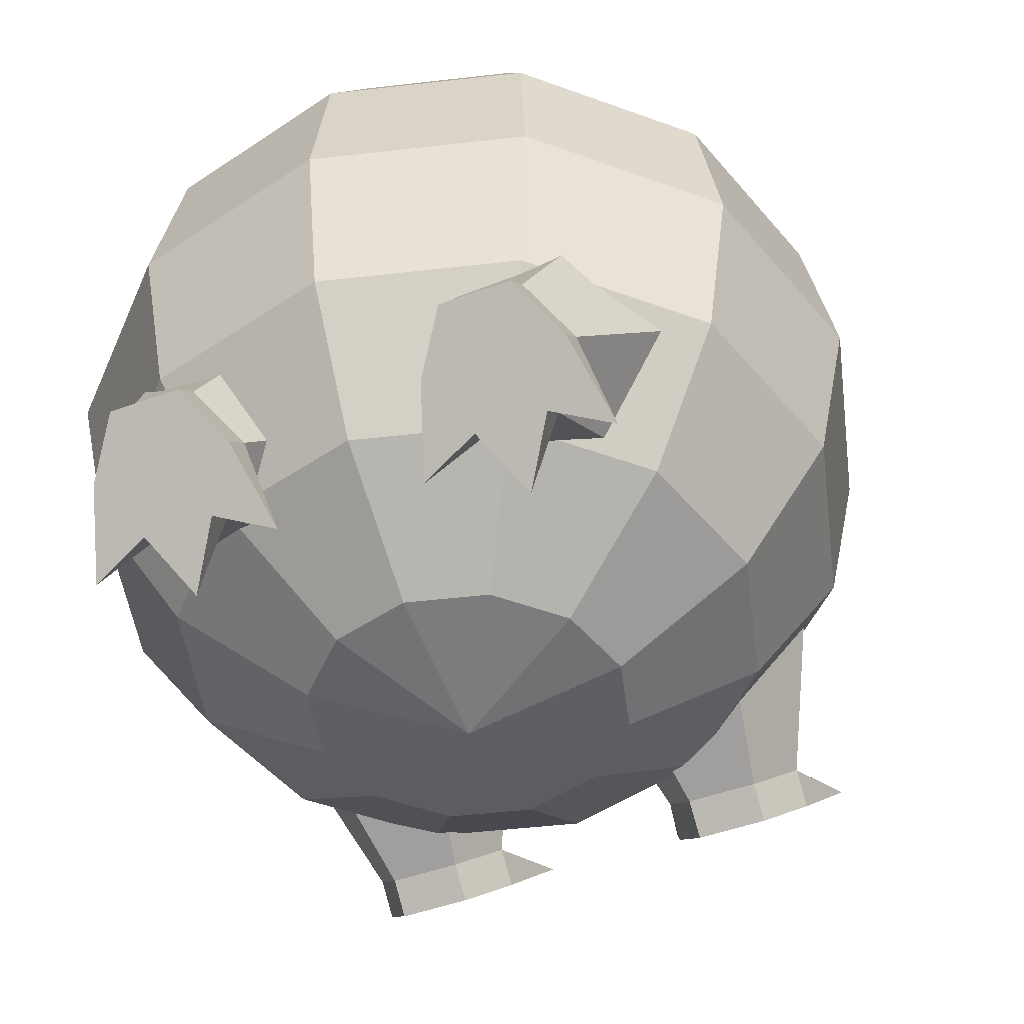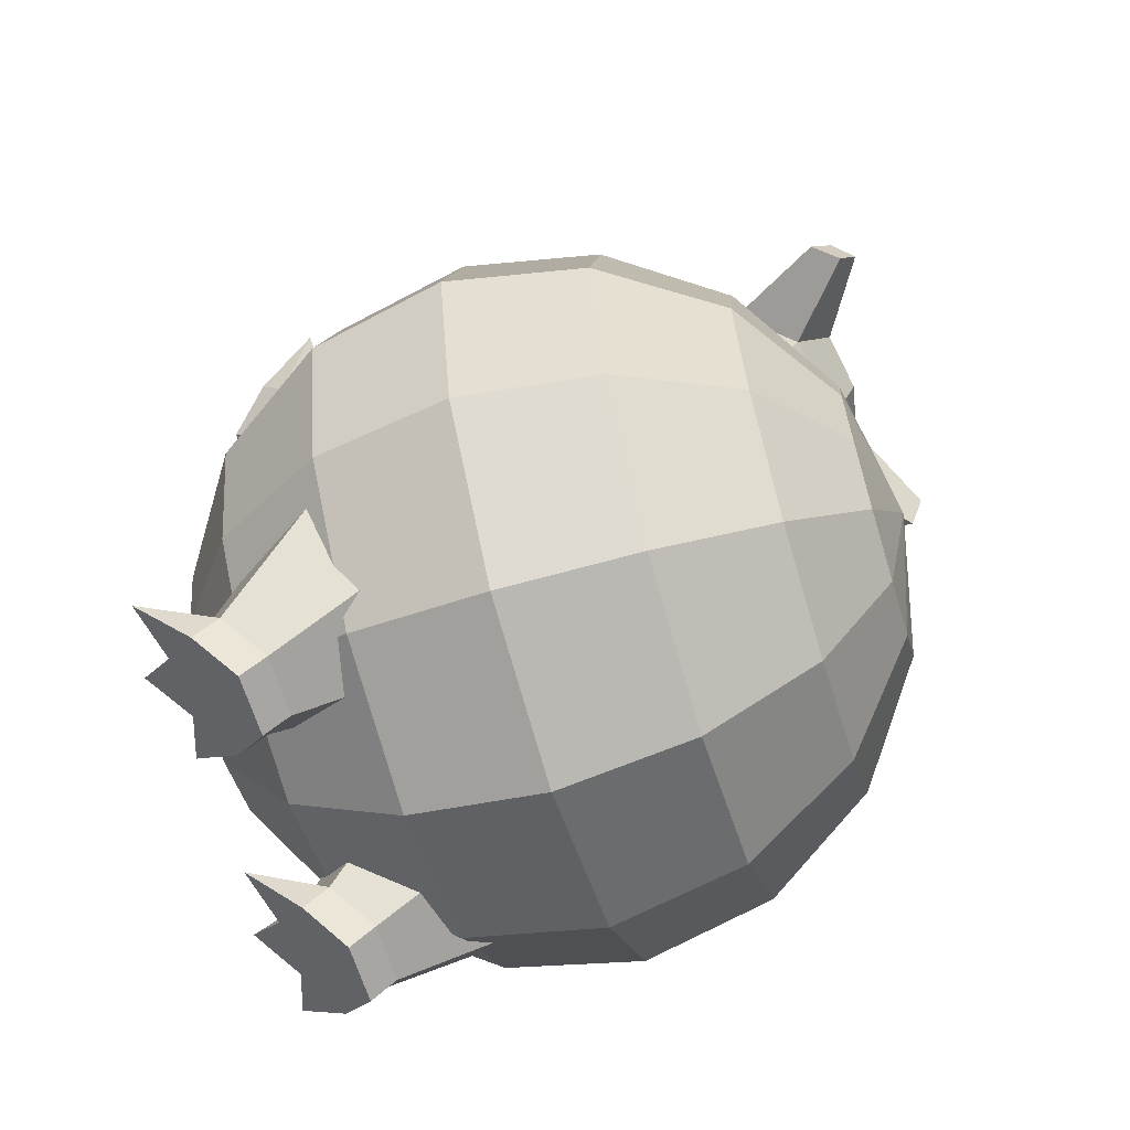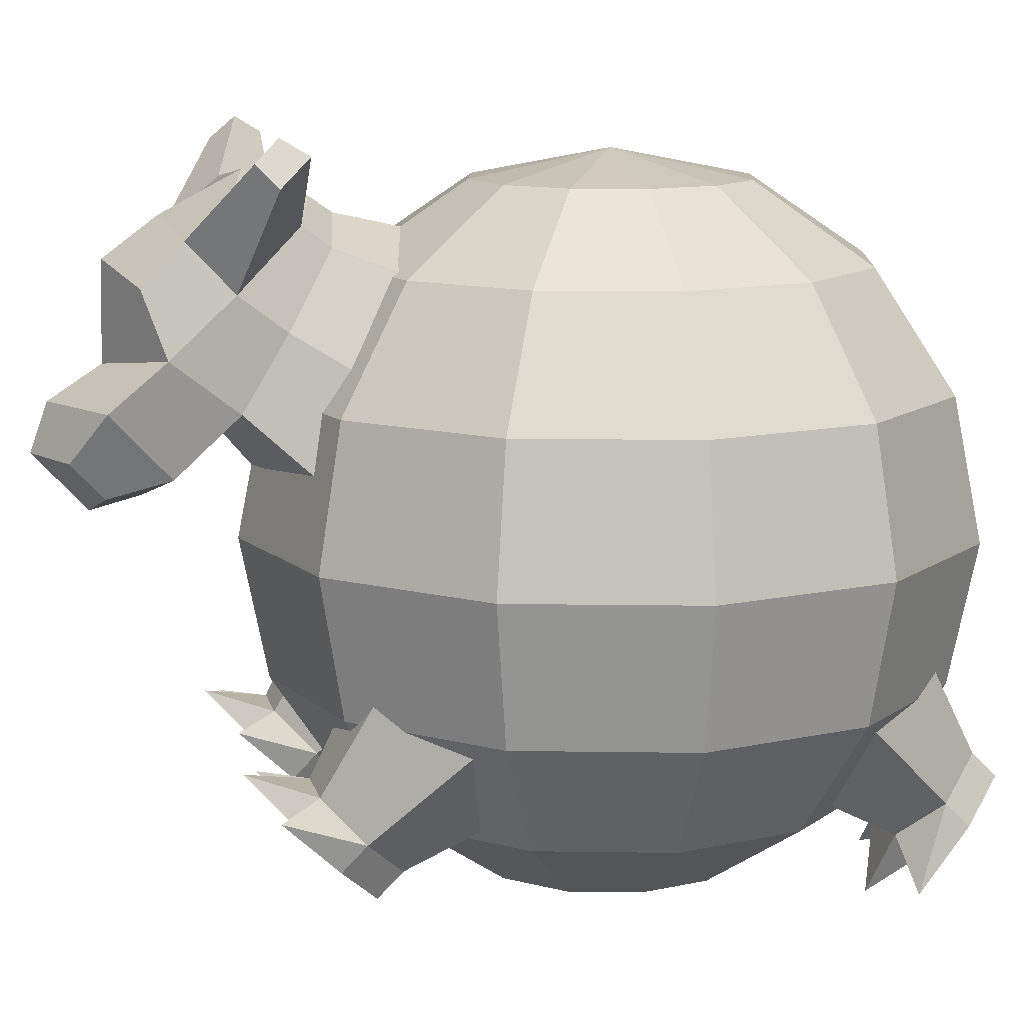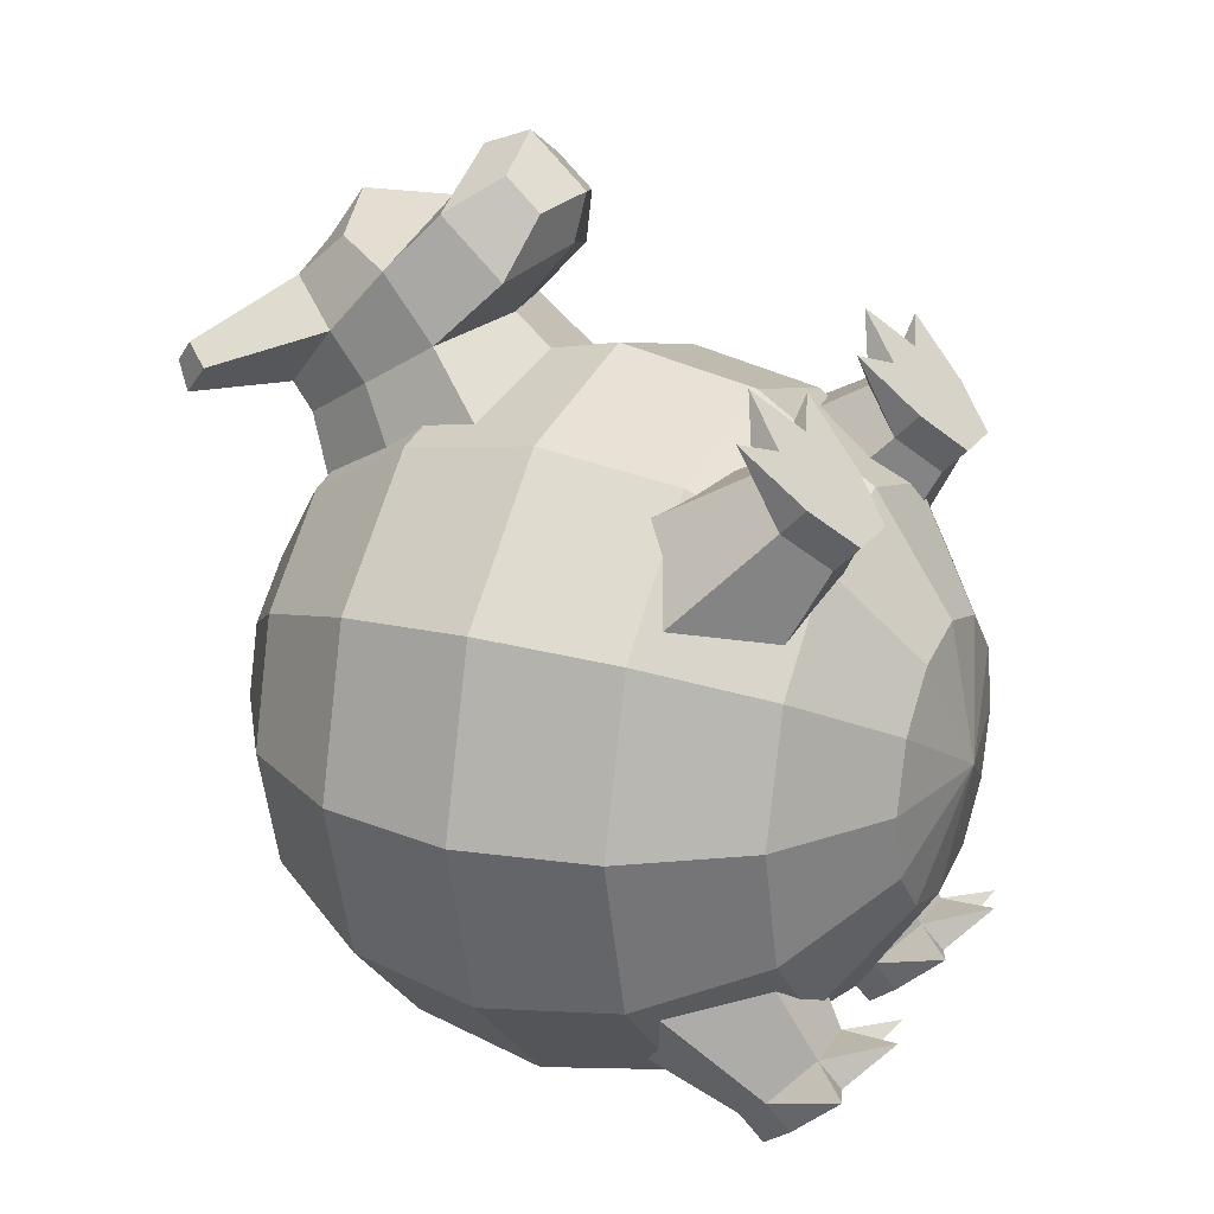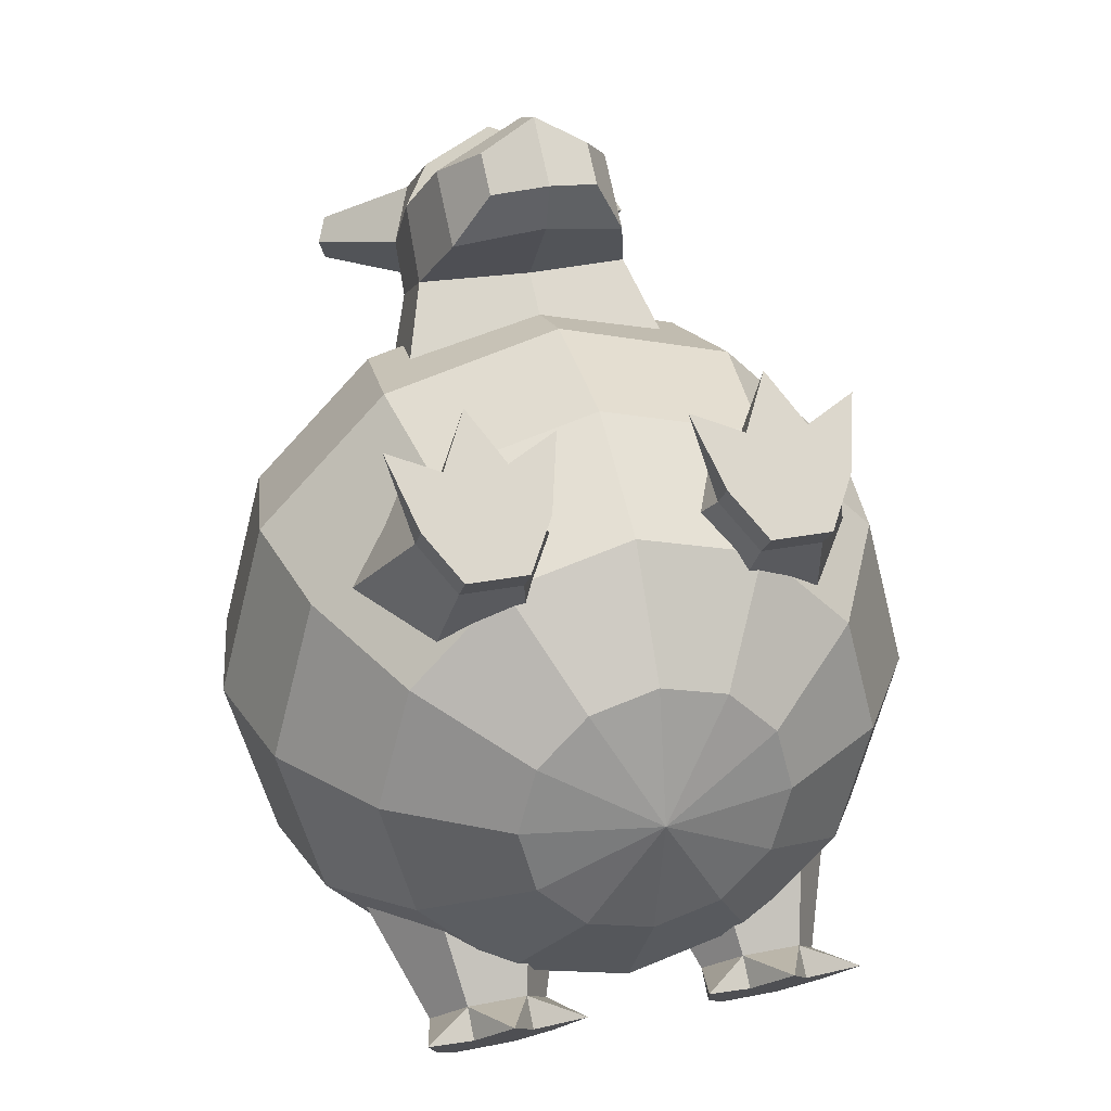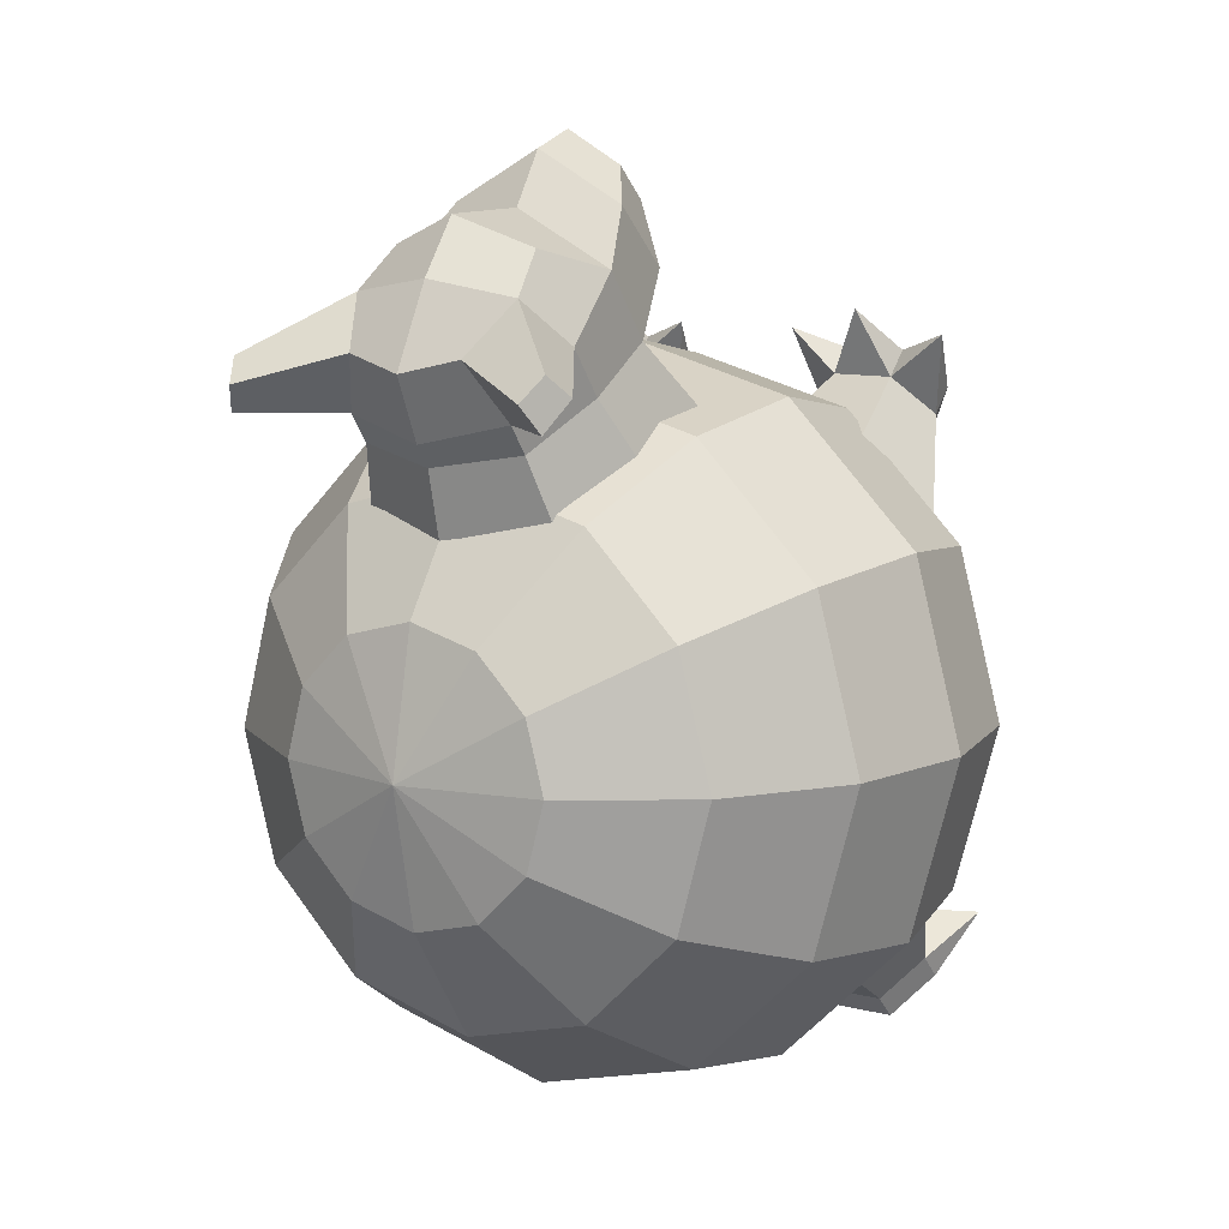
<metadata>
{"format":"obj","ext":"obj","renderer":"f3d","projection":"perspective","resolution":1024,"background":"white","views":[{"elev":-47.5,"azim":-157.6,"up":"+Y"},{"elev":-64.6,"azim":107.0,"up":"+Z"},{"elev":11.8,"azim":77.1,"up":"+Y"},{"elev":21.2,"azim":-65.3,"up":"+Z"},{"elev":29.0,"azim":-16.3,"up":"+Z"},{"elev":10.3,"azim":-147.0,"up":"+Z"}]}
</metadata>
<code>
g default
v 0.3314 -0.9239 -0.1913
v 0.1913 -0.9239 -0.3314
v 0 -0.9239 -0.3827
v -0.1913 -0.9239 -0.3314
v -0.3314 -0.9239 -0.1913
v -0.3827 -0.9239 0
v -0.3314 -0.9239 0.1913
v -0.1913 -0.9239 0.3314
v 0 -0.9239 0.3827
v 0.1913 -0.9239 0.3314
v 0.3314 -0.9239 0.1913
v 0.3827 -0.9239 0
v 0.6124 -0.7071 -0.3536
v 0.3536 -0.7071 -0.6124
v 0 -0.7071 -0.7071
v -0.3536 -0.7071 -0.6124
v -0.6124 -0.7071 -0.3536
v -0.7071 -0.7071 0
v -0.6124 -0.7071 0.3536
v -0.3536 -0.7071 0.6124
v 0 -0.7071 0.7071
v 0.3536 -0.7071 0.6124
v 0.6124 -0.7071 0.3536
v 0.7071 -0.7071 0
v 0.8001 -0.3827 -0.4619
v 0.4619 -0.3827 -0.8001
v 0 -0.3827 -0.9239
v -0.4619 -0.3827 -0.8001
v -0.8001 -0.3827 -0.4619
v -0.9239 -0.3827 0
v -0.8001 -0.3827 0.4619
v -0.4619 -0.3827 0.8001
v 0 -0.3827 0.9239
v 0.4619 -0.3827 0.8001
v 0.8001 -0.3827 0.4619
v 0.9239 -0.3827 0
v 0.866 0 -0.5
v 0.5 0 -0.866
v 0 0 -1
v -0.5 0 -0.866
v -0.866 0 -0.5
v -1 0 0
v -0.866 0 0.5
v -0.5 0 0.866
v 0 0 1
v 0.5 0 0.866
v 0.866 0 0.5
v 1 0 0
v 0.8001 0.3827 -0.4619
v 0.4619 0.3827 -0.8001
v 0 0.3827 -0.9239
v -0.4619 0.3827 -0.8001
v -0.8001 0.3827 -0.4619
v -0.9239 0.3827 0
v -0.8001 0.3827 0.4619
v -0.4619 0.3827 0.8001
v 0 0.3827 0.9239
v 0.4619 0.3827 0.8001
v 0.8001 0.3827 0.4619
v 0.9239 0.3827 0
v 0.6124 0.7071 -0.3536
v 0.3536 0.7071 -0.6124
v 0 0.7071 -0.7071
v -0.3536 0.7071 -0.6124
v -0.6124 0.7071 -0.3536
v -0.7071 0.7071 0
v -0.6124 0.7071 0.3536
v -0.3536 0.7071 0.6124
v 0 0.7071 0.7071
v 0.3536 0.7071 0.6124
v 0.6124 0.7071 0.3536
v 0.7071 0.7071 0
v 0.3314 0.9239 -0.1913
v 0.1913 0.9239 -0.3314
v 0 0.9239 -0.3827
v -0.1913 0.9239 -0.3314
v -0.3314 0.9239 -0.1913
v -0.3827 0.9239 0
v -0.3314 0.9239 0.1913
v -0.1913 0.9239 0.3314
v 0 0.9239 0.3827
v 0.1913 0.9239 0.3314
v 0.3314 0.9239 0.1913
v 0.3827 0.9239 0
v 0 -1 0
v 0 1 0
v -0.3051 0.3774 1.022
v -0 0.2961 1.048
v 0.3051 0.3774 1.022
v -0.3051 0.5169 1.201
v 0 0.4719 1.341
v 0.3051 0.5169 1.201
v -0.2044 0.686 1.257
v 0 0.7404 1.334
v 0.2044 0.686 1.257
v -0.2351 0.8053 1.148
v 0 0.849 1.188
v 0.2351 0.8053 1.148
v -0.1626 0.9313 1.012
v 0 0.9617 0.9722
v 0.1626 0.9313 1.012
v -0.2351 0.8362 0.8561
v 0 0.8879 0.8001
v 0.2351 0.8362 0.8561
v -0.2351 0.7801 0.7794
v 0 0.8454 0.7401
v 0.2351 0.7801 0.7794
v -0.3051 0.5788 0.9007
v 0.3051 0.5788 0.9007
v 0.3051 0.6765 1.029
v -0.3051 0.6765 1.029
v -0.2464 0.2074 1.189
v 0 0.126 1.248
v 0 0.3799 1.483
v -0.2464 0.38 1.349
v 0.2464 0.2074 1.189
v 0.2464 0.38 1.349
v -0.1523 0.1469 1.353
v 0 0.09083 1.384
v 0 0.2474 1.529
v -0.1523 0.2417 1.441
v 0.1523 0.1469 1.353
v 0.1523 0.2417 1.441
v -0.2802 0.7003 0.5659
v 0 0.7931 0.51
v -0 0.4613 0.7099
v -0.3767 0.4628 0.709
v 0.2802 0.7003 0.5659
v 0.3767 0.4628 0.709
v -0 0.1309 0.909
v -0.3736 0.2254 0.8521
v 0.3736 0.2254 0.8521
v 0.4507 1.024 0.862
v 0.4834 0.9494 0.9425
v 0.4169 1.068 0.9345
v 0.4507 1.01 0.9981
v -0.4507 1.024 0.862
v -0.4834 0.9494 0.9425
v -0.4507 1.01 0.9981
v -0.4169 1.068 0.9345
v -0.3205 -0.8454 0.7269
v -0.4915 -0.8454 0.7269
v -0.5771 -0.7406 0.8316
v -0.4915 -0.6359 0.9364
v -0.3205 -0.6359 0.9364
v -0.2349 -0.7406 0.8316
v -0.3205 -0.7784 0.6599
v -0.4915 -0.7784 0.6599
v -0.5771 -0.6736 0.7646
v -0.4915 -0.5689 0.8694
v -0.3205 -0.5689 0.8694
v -0.2349 -0.6736 0.7646
v -0.2594 -0.6044 0.3362
v -0.5526 -0.6044 0.3362
v -0.6993 -0.4248 0.5158
v -0.5526 -0.2452 0.6954
v -0.2594 -0.2452 0.6954
v -0.1127 -0.4248 0.5158
v -0.406 -0.7406 0.8316
v -0.406 -0.4248 0.5158
v -0.6341 -0.5846 0.9877
v -0.406 -0.521 1.051
v -0.1779 -0.5846 0.9877
v 0.4915 -0.8454 0.7269
v 0.3205 -0.8454 0.7269
v 0.2349 -0.7406 0.8316
v 0.3205 -0.6359 0.9364
v 0.4915 -0.6359 0.9364
v 0.5771 -0.7406 0.8316
v 0.4915 -0.7784 0.6599
v 0.3205 -0.7784 0.6599
v 0.2349 -0.6736 0.7646
v 0.3205 -0.5689 0.8694
v 0.4915 -0.5689 0.8694
v 0.5771 -0.6736 0.7646
v 0.5526 -0.6044 0.3362
v 0.2594 -0.6044 0.3362
v 0.1127 -0.4248 0.5158
v 0.2594 -0.2452 0.6954
v 0.5526 -0.2452 0.6954
v 0.6993 -0.4248 0.5158
v 0.406 -0.7406 0.8316
v 0.406 -0.4248 0.5158
v 0.1779 -0.5846 0.9877
v 0.406 -0.521 1.051
v 0.6341 -0.5846 0.9877
v -0.3205 -0.6359 -0.9364
v -0.4915 -0.6359 -0.9364
v -0.5771 -0.7406 -0.8316
v -0.4915 -0.8454 -0.7269
v -0.3205 -0.8454 -0.7269
v -0.2349 -0.7406 -0.8316
v -0.3205 -0.5689 -0.8694
v -0.4915 -0.5689 -0.8694
v -0.5771 -0.6736 -0.7646
v -0.4915 -0.7784 -0.6599
v -0.3205 -0.7784 -0.6599
v -0.2349 -0.6736 -0.7646
v -0.2594 -0.2452 -0.6954
v -0.5526 -0.2452 -0.6954
v -0.6993 -0.4248 -0.5158
v -0.5526 -0.6044 -0.3362
v -0.2594 -0.6044 -0.3362
v -0.1127 -0.4248 -0.5158
v -0.406 -0.7406 -0.8316
v -0.406 -0.4248 -0.5158
v -0.6341 -0.8967 -0.6756
v -0.406 -0.9603 -0.612
v -0.1779 -0.8967 -0.6756
v 0.4915 -0.6359 -0.9364
v 0.3205 -0.6359 -0.9364
v 0.2349 -0.7406 -0.8316
v 0.3205 -0.8454 -0.7269
v 0.4915 -0.8454 -0.7269
v 0.5771 -0.7406 -0.8316
v 0.4915 -0.5689 -0.8694
v 0.3205 -0.5689 -0.8694
v 0.2349 -0.6736 -0.7646
v 0.3205 -0.7784 -0.6599
v 0.4915 -0.7784 -0.6599
v 0.5771 -0.6736 -0.7646
v 0.5526 -0.2452 -0.6954
v 0.2594 -0.2452 -0.6954
v 0.1127 -0.4248 -0.5158
v 0.2594 -0.6044 -0.3362
v 0.5526 -0.6044 -0.3362
v 0.6993 -0.4248 -0.5158
v 0.406 -0.7406 -0.8316
v 0.406 -0.4248 -0.5158
v 0.1779 -0.8967 -0.6756
v 0.406 -0.9603 -0.612
v 0.6341 -0.8967 -0.6756
g Chup
f 1 2 14 13
f 2 3 15 14
f 3 4 16 15
f 4 5 17 16
f 5 6 18 17
f 6 7 19 18
f 7 8 20 19
f 8 9 21 20
f 9 10 22 21
f 10 11 23 22
f 11 12 24 23
f 12 1 13 24
f 13 14 26 25
f 14 15 27 26
f 15 16 28 27
f 16 17 29 28
f 17 18 30 29
f 18 19 31 30
f 19 20 32 31
f 20 21 33 32
f 21 22 34 33
f 22 23 35 34
f 23 24 36 35
f 24 13 25 36
f 25 26 38 37
f 26 27 39 38
f 27 28 40 39
f 28 29 41 40
f 29 30 42 41
f 30 31 43 42
f 31 32 44 43
f 32 33 45 44
f 33 34 46 45
f 34 35 47 46
f 35 36 48 47
f 36 25 37 48
f 37 38 50 49
f 38 39 51 50
f 39 40 52 51
f 40 41 53 52
f 41 42 54 53
f 42 43 55 54
f 43 44 56 55
f 44 45 57 56
f 45 46 58 57
f 46 47 59 58
f 47 48 60 59
f 48 37 49 60
f 49 50 62 61
f 50 51 63 62
f 51 52 64 63
f 52 53 65 64
f 53 54 66 65
f 54 55 67 66
f 55 56 68 67
f 56 57 69 68
f 57 58 70 69
f 58 59 71 70
f 59 60 72 71
f 60 49 61 72
f 61 62 74 73
f 62 63 75 74
f 63 64 76 75
f 64 65 77 76
f 65 66 78 77
f 66 67 79 78
f 67 68 80 79
f 68 69 81 80
f 69 70 82 81
f 70 71 83 82
f 71 72 84 83
f 72 61 73 84
f 2 1 85
f 3 2 85
f 4 3 85
f 5 4 85
f 6 5 85
f 7 6 85
f 8 7 85
f 9 8 85
f 10 9 85
f 11 10 85
f 12 11 85
f 1 12 85
f 73 74 86
f 74 75 86
f 75 76 86
f 76 77 86
f 77 78 86
f 78 79 86
f 79 80 86
f 80 81 86
f 81 82 86
f 82 83 86
f 83 84 86
f 84 73 86
f 118 119 120 121
f 119 122 123 120
f 90 91 94 93
f 91 92 95 94
f 93 94 97 96
f 94 95 98 97
f 96 97 100 99
f 97 98 101 100
f 99 100 103 102
f 100 101 104 103
f 102 103 106 105
f 103 104 107 106
f 124 125 126 127
f 125 128 129 126
f 127 126 130 131
f 126 129 132 130
f 109 107 104 110
f 89 109 110 92
f 134 133 135 136
f 92 110 98 95
f 105 108 111 102
f 108 87 90 111
f 137 138 139 140
f 111 90 93 96
f 87 88 113 112
f 91 90 115 114
f 90 87 112 115
f 88 89 116 113
f 89 92 117 116
f 92 91 114 117
f 112 113 119 118
f 114 115 121 120
f 115 112 118 121
f 113 116 122 119
f 116 117 123 122
f 117 114 120 123
f 105 106 125 124
f 108 105 124 127
f 106 107 128 125
f 107 109 129 128
f 88 87 131 130
f 87 108 127 131
f 109 89 132 129
f 89 88 130 132
f 110 104 133 134
f 104 101 135 133
f 101 98 136 135
f 98 110 134 136
f 102 111 138 137
f 111 96 139 138
f 96 99 140 139
f 99 102 137 140
f 141 142 148 147
f 142 143 149 148
f 149 161 150
f 150 162 151
f 151 163 152
f 146 141 147 152
f 147 148 154 153
f 148 149 155 154
f 149 150 156 155
f 150 151 157 156
f 151 152 158 157
f 152 147 153 158
f 142 141 159
f 143 142 159
f 144 143 159
f 145 144 159
f 146 145 159
f 141 146 159
f 153 154 160
f 154 155 160
f 155 156 160
f 156 157 160
f 157 158 160
f 158 153 160
f 143 144 161
f 161 144 150
f 143 161 149
f 144 145 162
f 162 145 151
f 144 162 150
f 145 146 163
f 163 146 152
f 145 163 151
f 164 165 171 170
f 165 166 172 171
f 172 184 173
f 173 185 174
f 174 186 175
f 169 164 170 175
f 170 171 177 176
f 171 172 178 177
f 172 173 179 178
f 173 174 180 179
f 174 175 181 180
f 175 170 176 181
f 165 164 182
f 166 165 182
f 167 166 182
f 168 167 182
f 169 168 182
f 164 169 182
f 176 177 183
f 177 178 183
f 178 179 183
f 179 180 183
f 180 181 183
f 181 176 183
f 166 167 184
f 184 167 173
f 166 184 172
f 167 168 185
f 185 168 174
f 167 185 173
f 168 169 186
f 186 169 175
f 168 186 174
f 187 188 194 193
f 188 189 195 194
f 195 207 196
f 196 208 197
f 197 209 198
f 192 187 193 198
f 193 194 200 199
f 194 195 201 200
f 195 196 202 201
f 196 197 203 202
f 197 198 204 203
f 198 193 199 204
f 188 187 205
f 189 188 205
f 190 189 205
f 191 190 205
f 192 191 205
f 187 192 205
f 199 200 206
f 200 201 206
f 201 202 206
f 202 203 206
f 203 204 206
f 204 199 206
f 189 190 207
f 207 190 196
f 189 207 195
f 190 191 208
f 208 191 197
f 190 208 196
f 191 192 209
f 209 192 198
f 191 209 197
f 210 211 217 216
f 211 212 218 217
f 218 230 219
f 219 231 220
f 220 232 221
f 215 210 216 221
f 216 217 223 222
f 217 218 224 223
f 218 219 225 224
f 219 220 226 225
f 220 221 227 226
f 221 216 222 227
f 211 210 228
f 212 211 228
f 213 212 228
f 214 213 228
f 215 214 228
f 210 215 228
f 222 223 229
f 223 224 229
f 224 225 229
f 225 226 229
f 226 227 229
f 227 222 229
f 212 213 230
f 230 213 219
f 212 230 218
f 213 214 231
f 231 214 220
f 213 231 219
f 214 215 232
f 232 215 221
f 214 232 220

</code>
